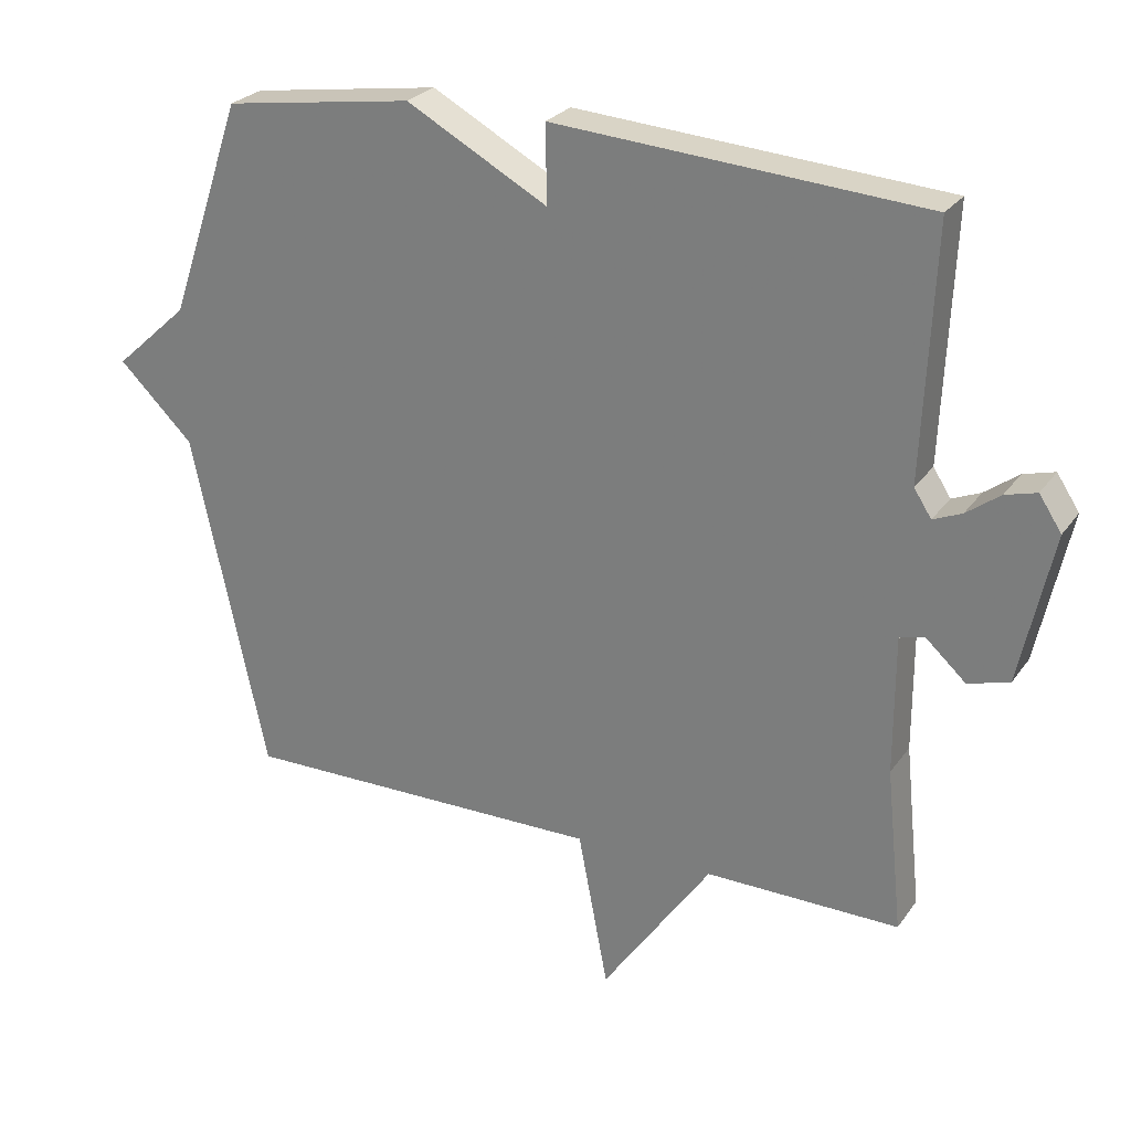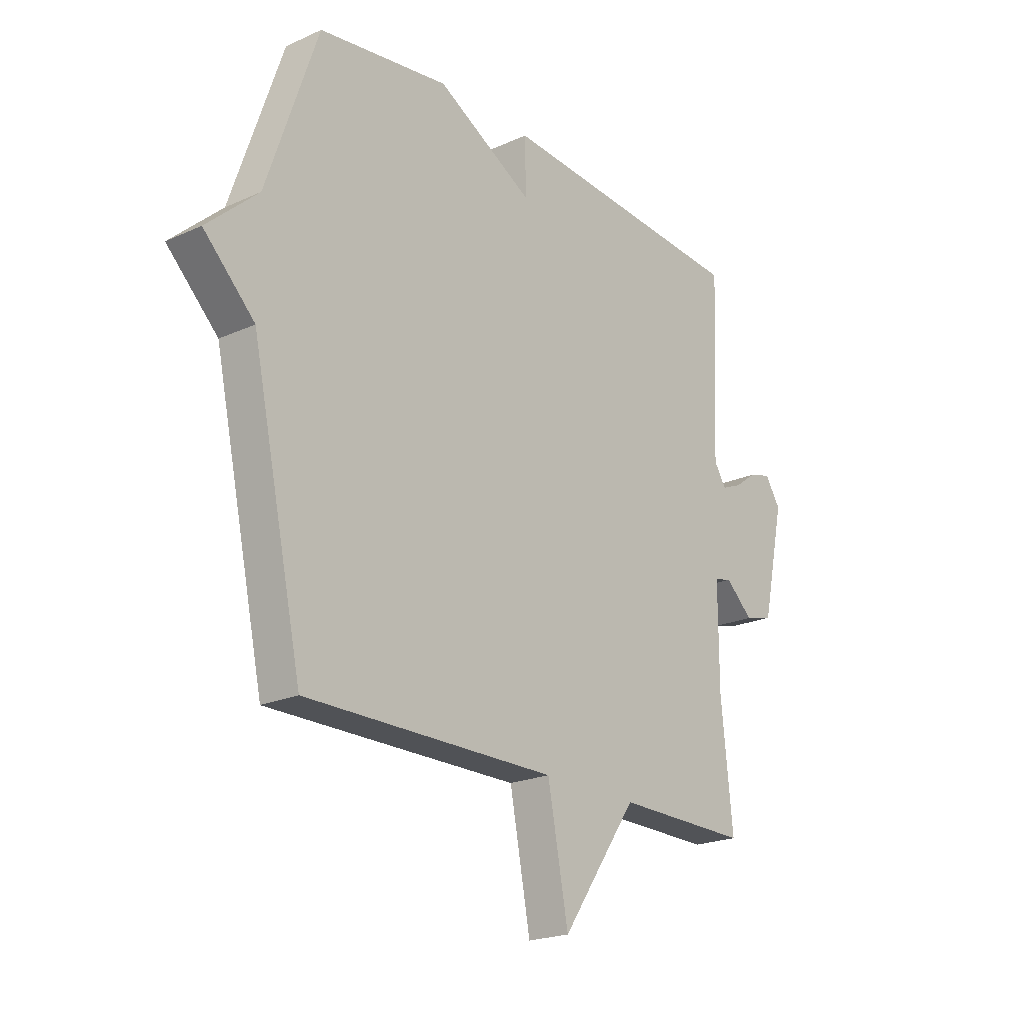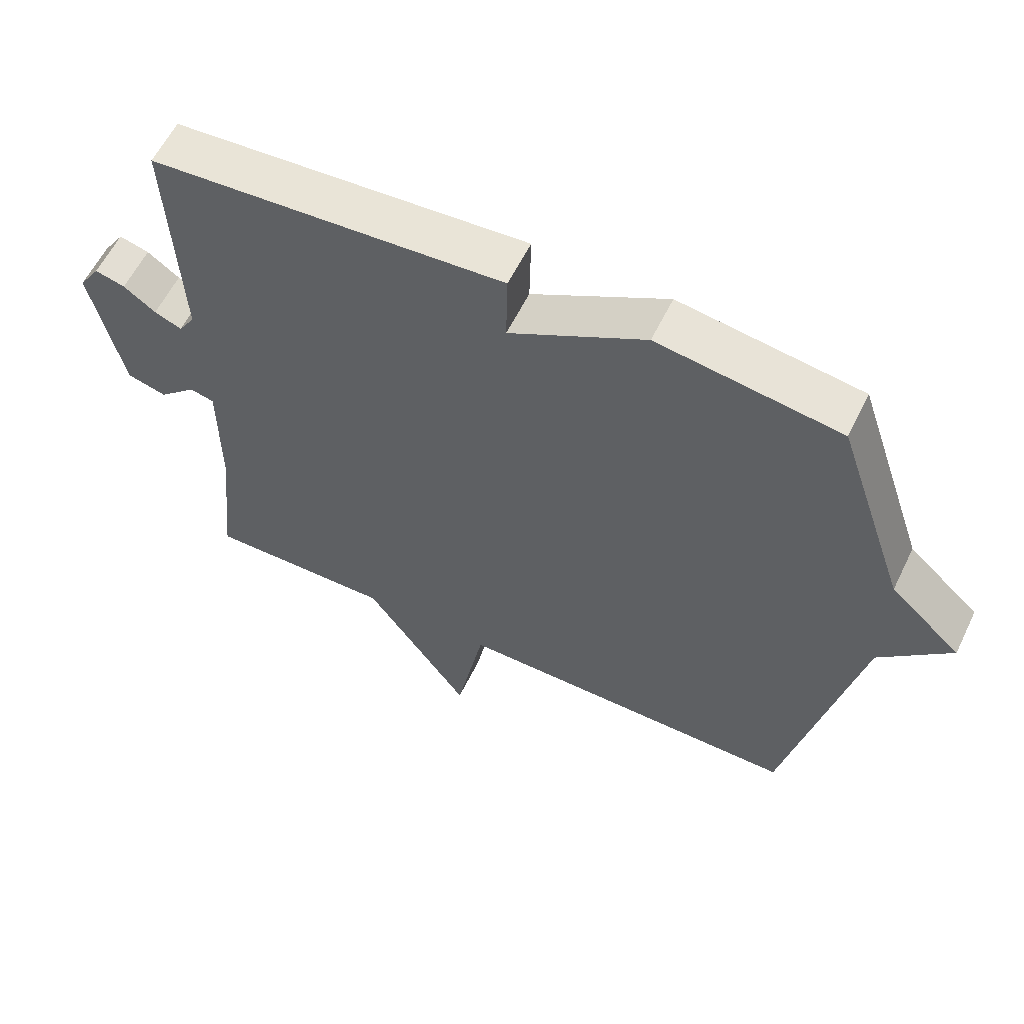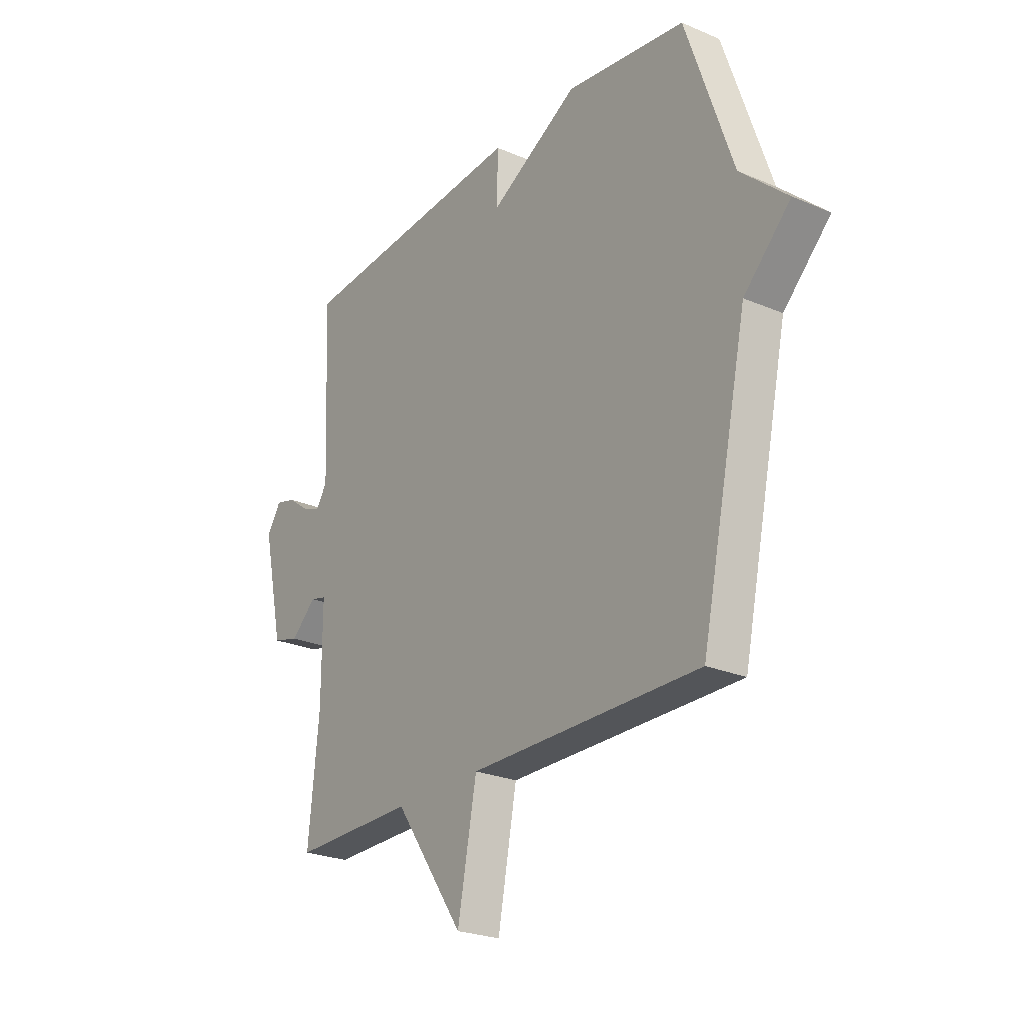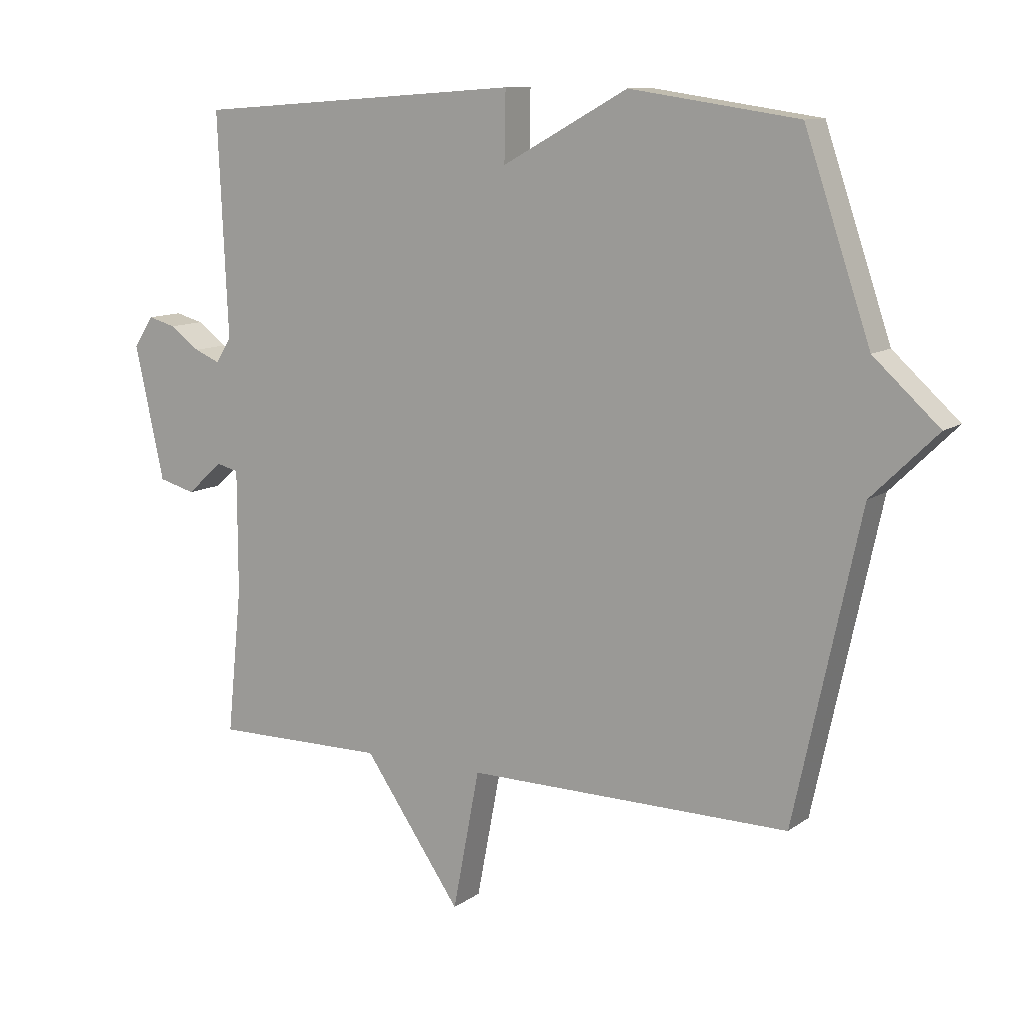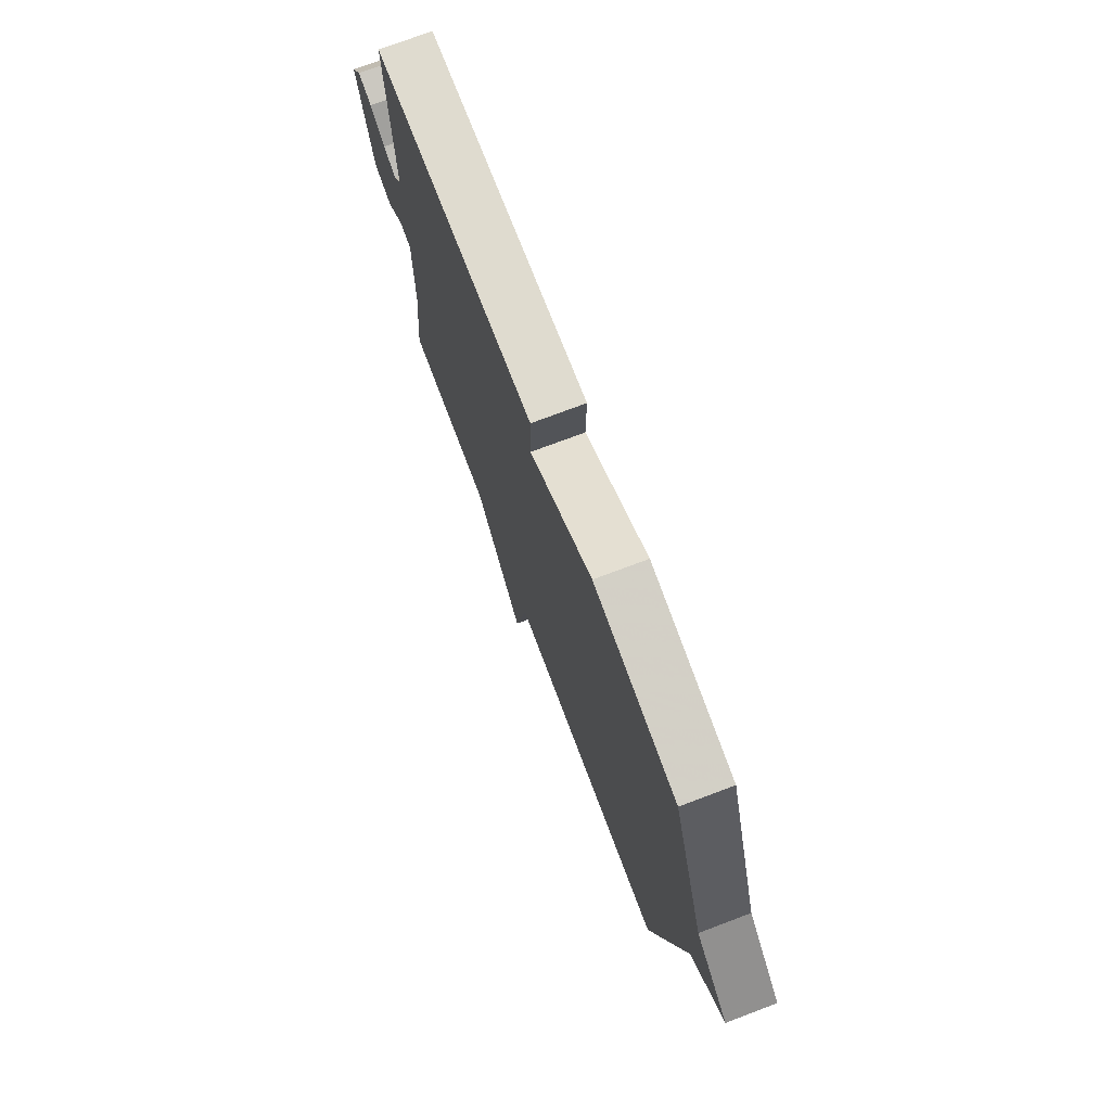
<metadata>
{"format":"obj","ext":"obj","renderer":"f3d","projection":"perspective","resolution":1024,"background":"white","views":[{"elev":25.9,"azim":27.2,"up":"+Z"},{"elev":-21.3,"azim":-51.1,"up":"+Z"},{"elev":59.3,"azim":-154.1,"up":"+Z"},{"elev":-24.8,"azim":-124.9,"up":"+Z"},{"elev":10.9,"azim":-148.6,"up":"+Z"},{"elev":74.0,"azim":-110.7,"up":"+Z"}]}
</metadata>
<code>
v -0.5 0.07 0.5
v -0.229 0.07 0.539
v -0.027 0.07 0.428
v -0.029 0.07 0.539
v 0.5 0.07 0.5
v 0.484 0.07 0.143
v 0.509 0.07 0.104
v 0.55 0.07 0.121
v 0.598 0.07 0.156
v 0.643 0.07 0.168
v 0.675 0.07 0.119
v 0.628 0.07 -0.096
v 0.569 0.07 -0.112
v 0.512 0.07 -0.06
v 0.476 0.07 -0.069
v 0.476 0.07 -0.266
v 0.5 0.07 -0.5
v 0.222 0.07 -0.497
v 0.065 0.07 -0.722
v 0.022 0.07 -0.497
v -0.5 0.07 -0.5
v -0.606 0.07 -0.01
v -0.712 0.07 0.094
v -0.606 0.07 0.19
v -0.5 0 0.5
v -0.229 0 0.539
v -0.027 0 0.428
v -0.029 0 0.539
v 0.5 0 0.5
v 0.484 0 0.143
v 0.509 0 0.104
v 0.55 0 0.121
v 0.598 0 0.156
v 0.643 0 0.168
v 0.675 0 0.119
v 0.628 0 -0.096
v 0.569 0 -0.112
v 0.512 0 -0.06
v 0.476 0 -0.069
v 0.476 0 -0.266
v 0.5 0 -0.5
v 0.222 0 -0.497
v 0.065 0 -0.722
v 0.022 0 -0.497
v -0.5 0 -0.5
v -0.606 0 -0.01
v -0.712 0 0.094
v -0.606 0 0.19
f 22 23 24
f 1 2 3
f 24 1 3
f 22 24 3
f 21 22 3
f 20 21 3
f 4 5 6
f 3 4 6
f 20 3 6
f 19 20 6
f 18 19 6
f 16 17 18
f 15 16 18
f 15 18 6 7
f 14 15 7 8
f 12 13 14
f 11 12 14
f 10 11 14
f 9 10 14
f 8 9 14
f 48 47 46
f 27 26 25
f 27 25 48
f 27 48 46
f 27 46 45
f 27 45 44
f 30 29 28
f 30 28 27
f 30 27 44
f 30 44 43
f 30 43 42
f 42 41 40
f 42 40 39
f 31 30 42 39
f 32 31 39 38
f 38 37 36
f 38 36 35
f 38 35 34
f 38 34 33
f 38 33 32
f 1 25 26 2
f 2 26 27 3
f 3 27 28 4
f 4 28 29 5
f 5 29 30 6
f 6 30 31 7
f 7 31 32 8
f 8 32 33 9
f 9 33 34 10
f 10 34 35 11
f 11 35 36 12
f 12 36 37 13
f 13 37 38 14
f 14 38 39 15
f 15 39 40 16
f 16 40 41 17
f 17 41 42 18
f 18 42 43 19
f 19 43 44 20
f 20 44 45 21
f 21 45 46 22
f 22 46 47 23
f 23 47 48 24
f 24 48 25 1

</code>
